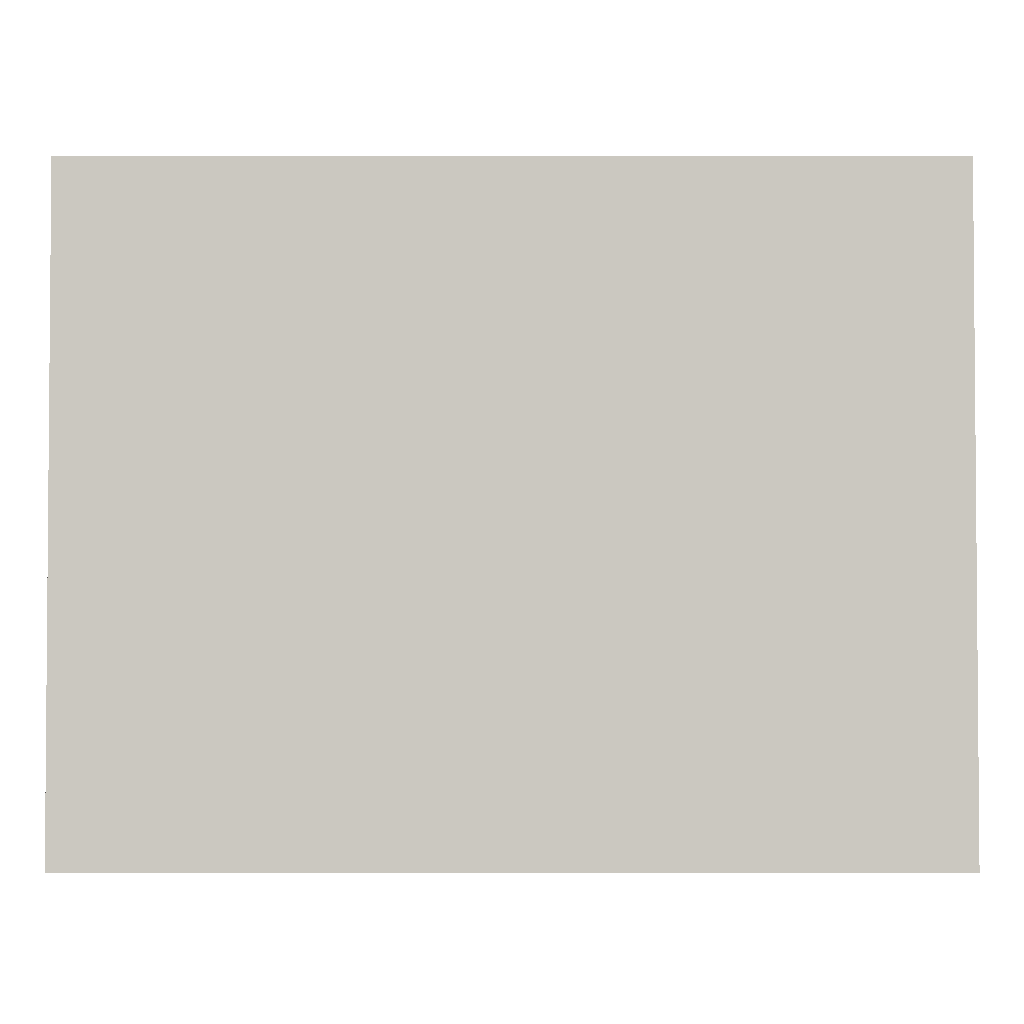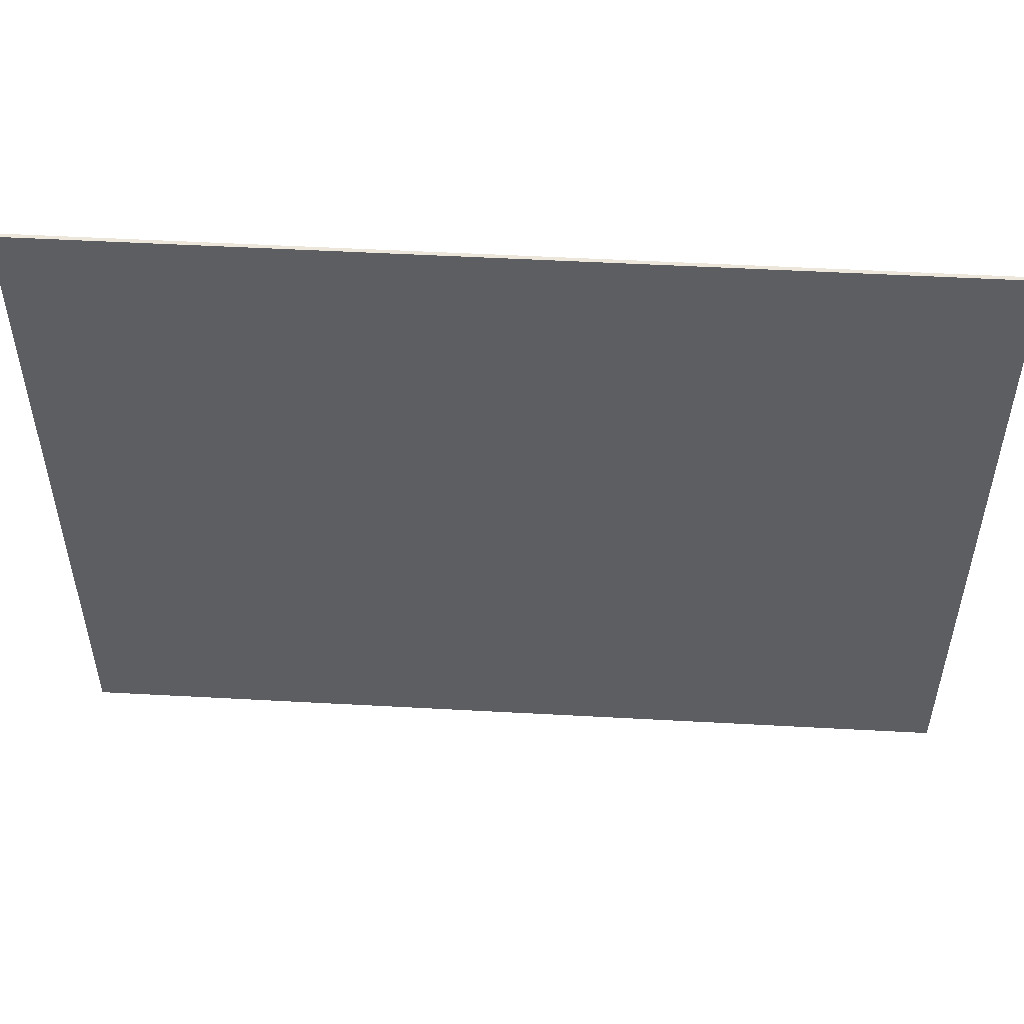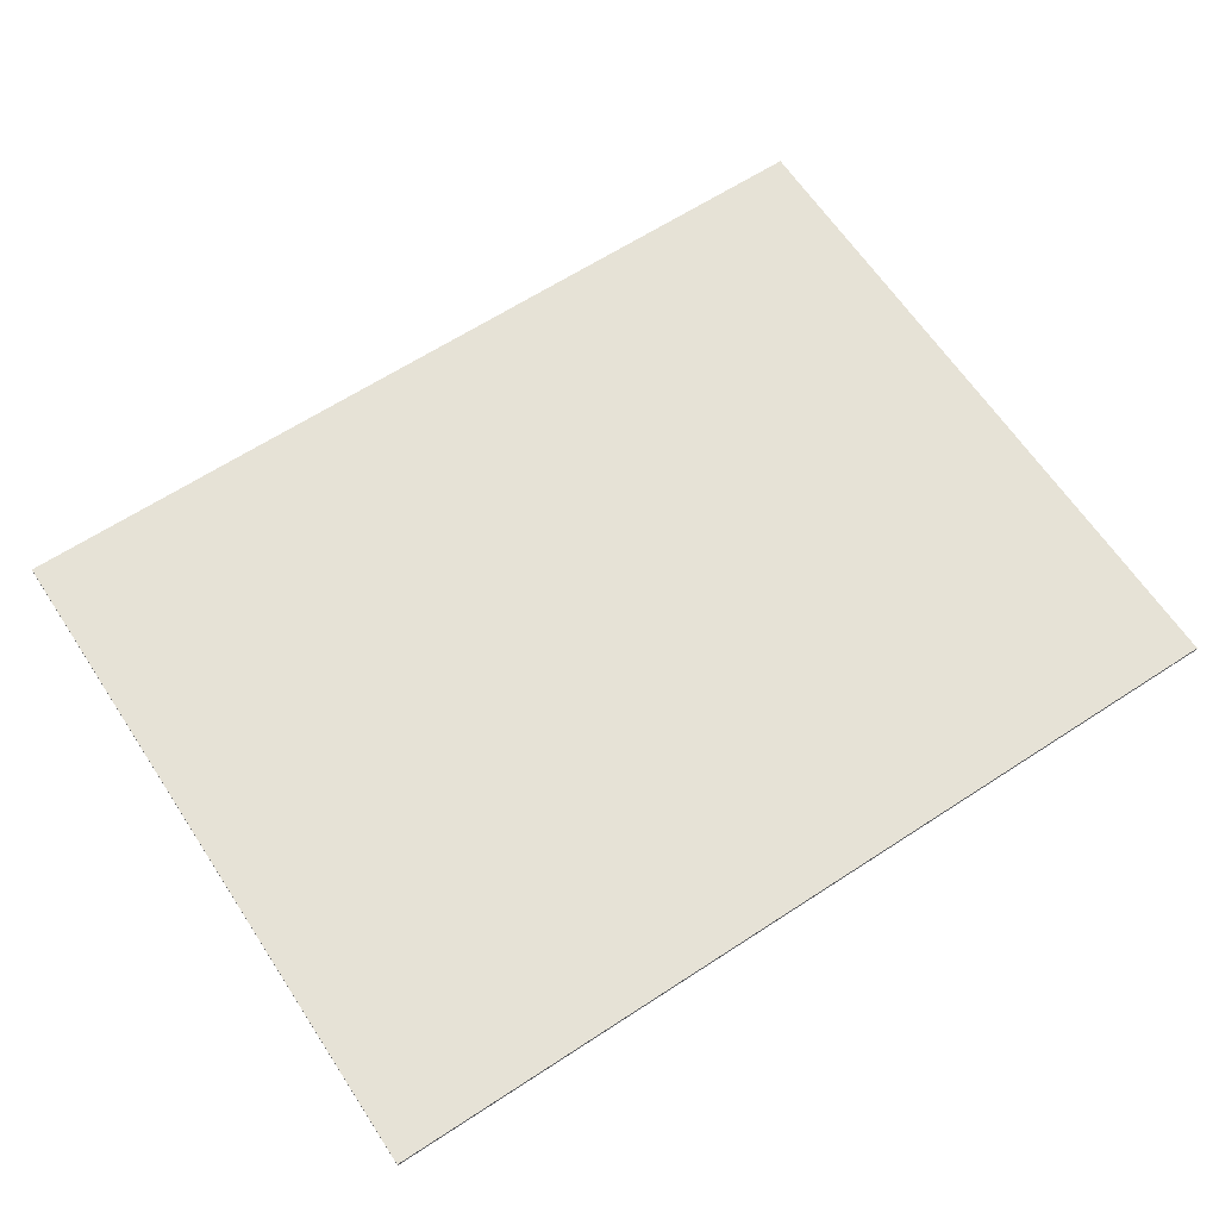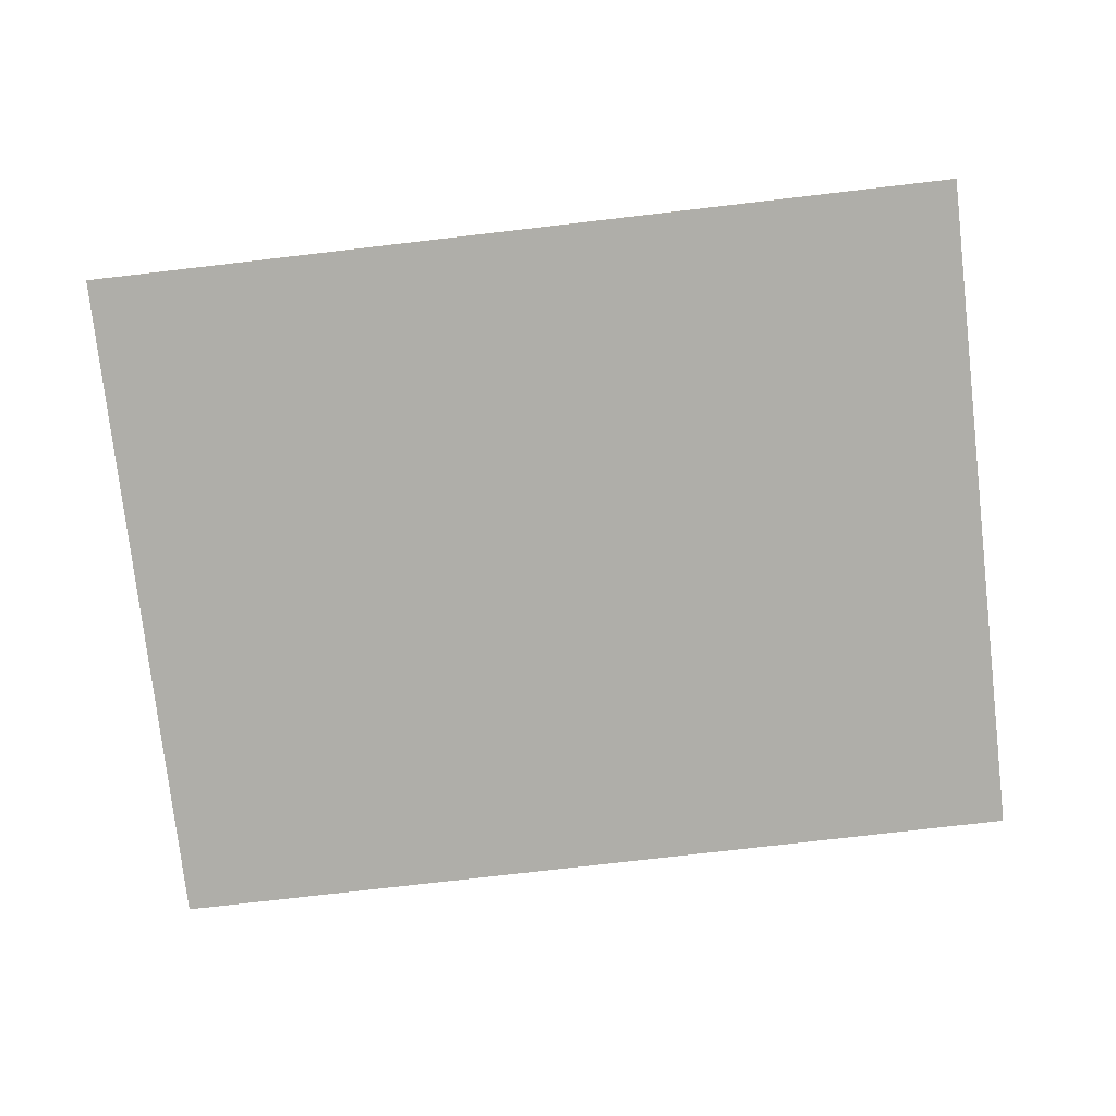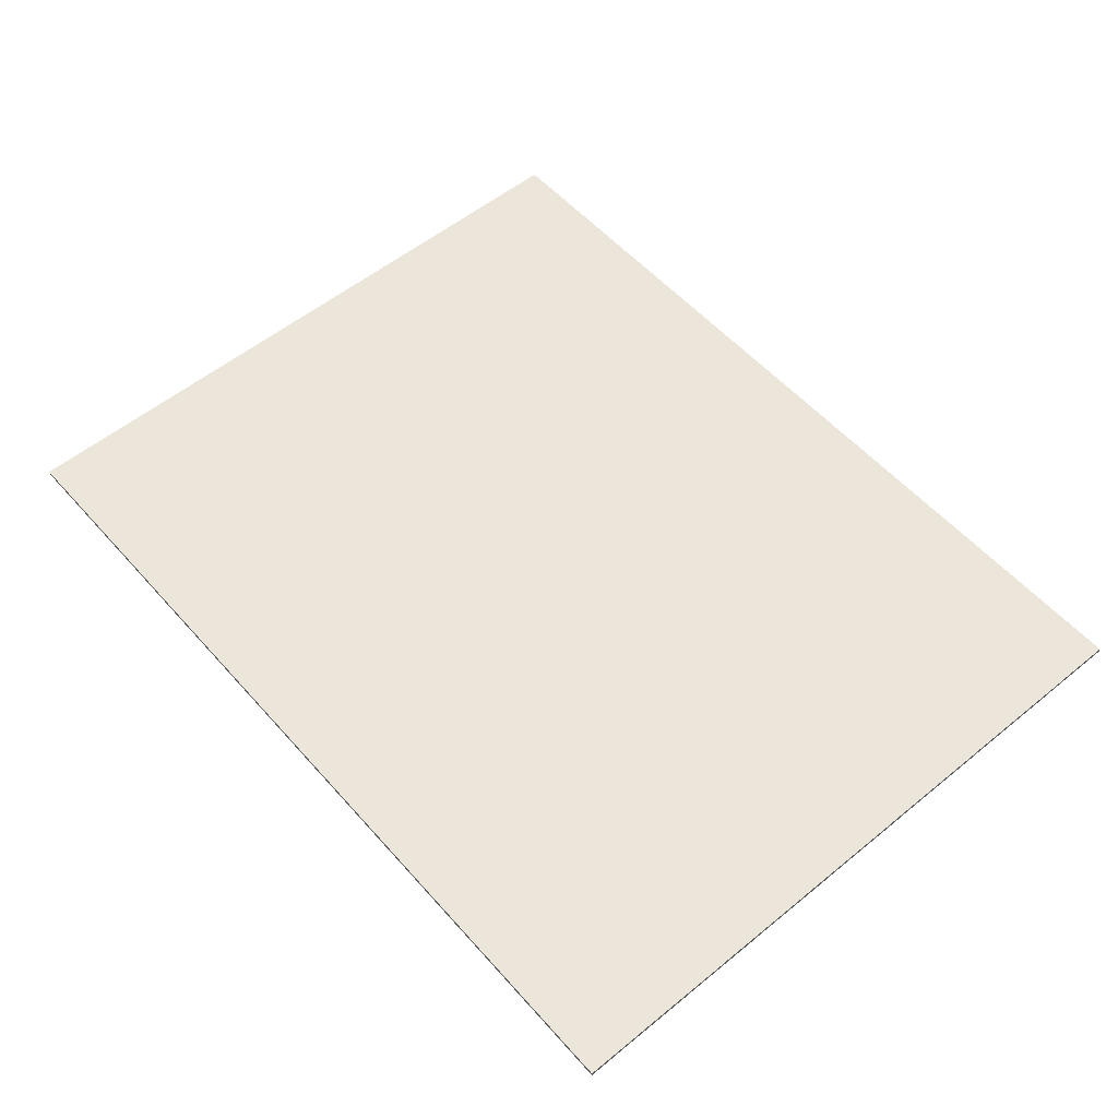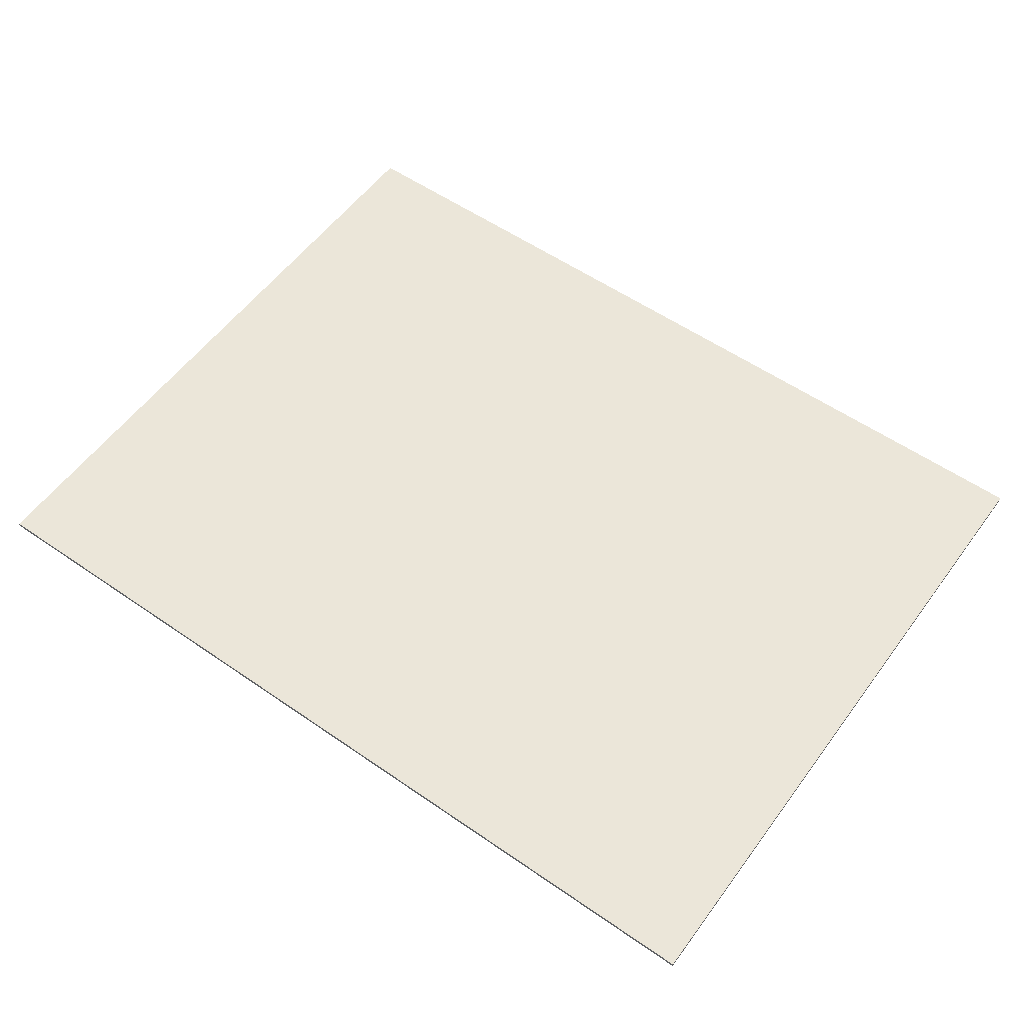
<metadata>
{"format":"obj","ext":"obj","renderer":"f3d","projection":"perspective","resolution":1024,"background":"white","views":[{"elev":-2.6,"azim":-179.9,"up":"+Y"},{"elev":51.4,"azim":-176.6,"up":"+Y"},{"elev":63.8,"azim":-33.4,"up":"+Z"},{"elev":-77.5,"azim":-173.4,"up":"+Z"},{"elev":55.3,"azim":-130.7,"up":"+Z"},{"elev":56.1,"azim":35.9,"up":"+Z"}]}
</metadata>
<code>
o Cube
v -0.11 0.085 -0.0005
v -0.11 0.085 0.0005
v 0.11 0.085 -0.0005
v 0.11 0.085 0.0005
v -0.11 -0.085 -0.0005
v -0.11 -0.085 0.0005
v 0.11 -0.085 -0.0005
v 0.11 -0.085 0.0005
f 1 2 4 3
f 3 4 8 7
f 7 8 6 5
f 5 6 2 1
f 3 7 5 1
f 8 4 2 6

</code>
